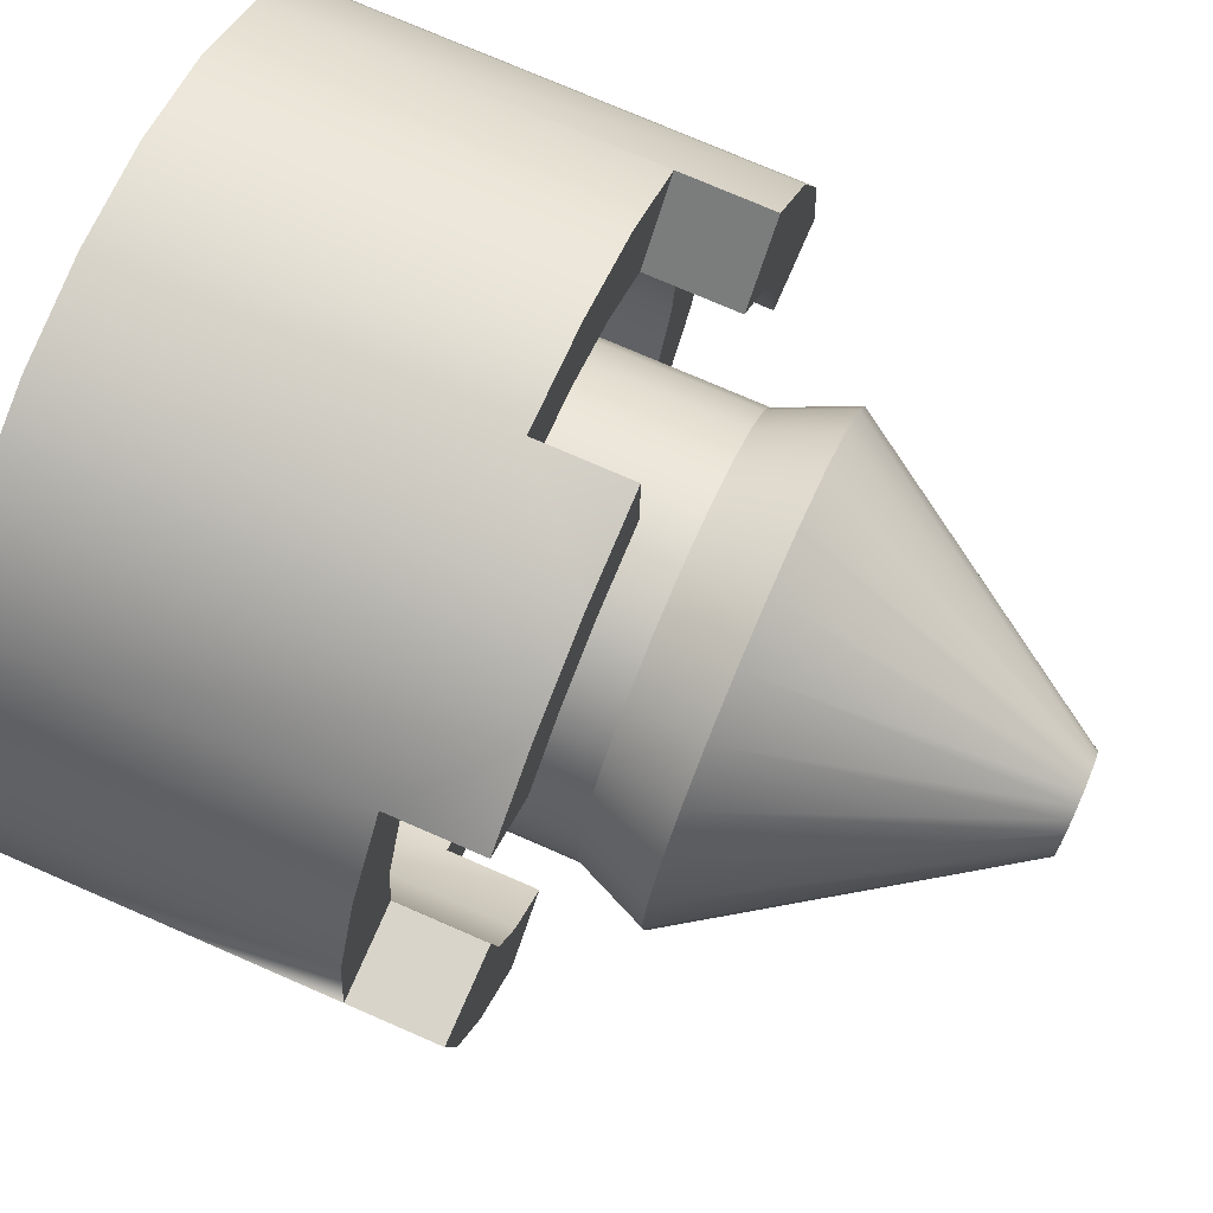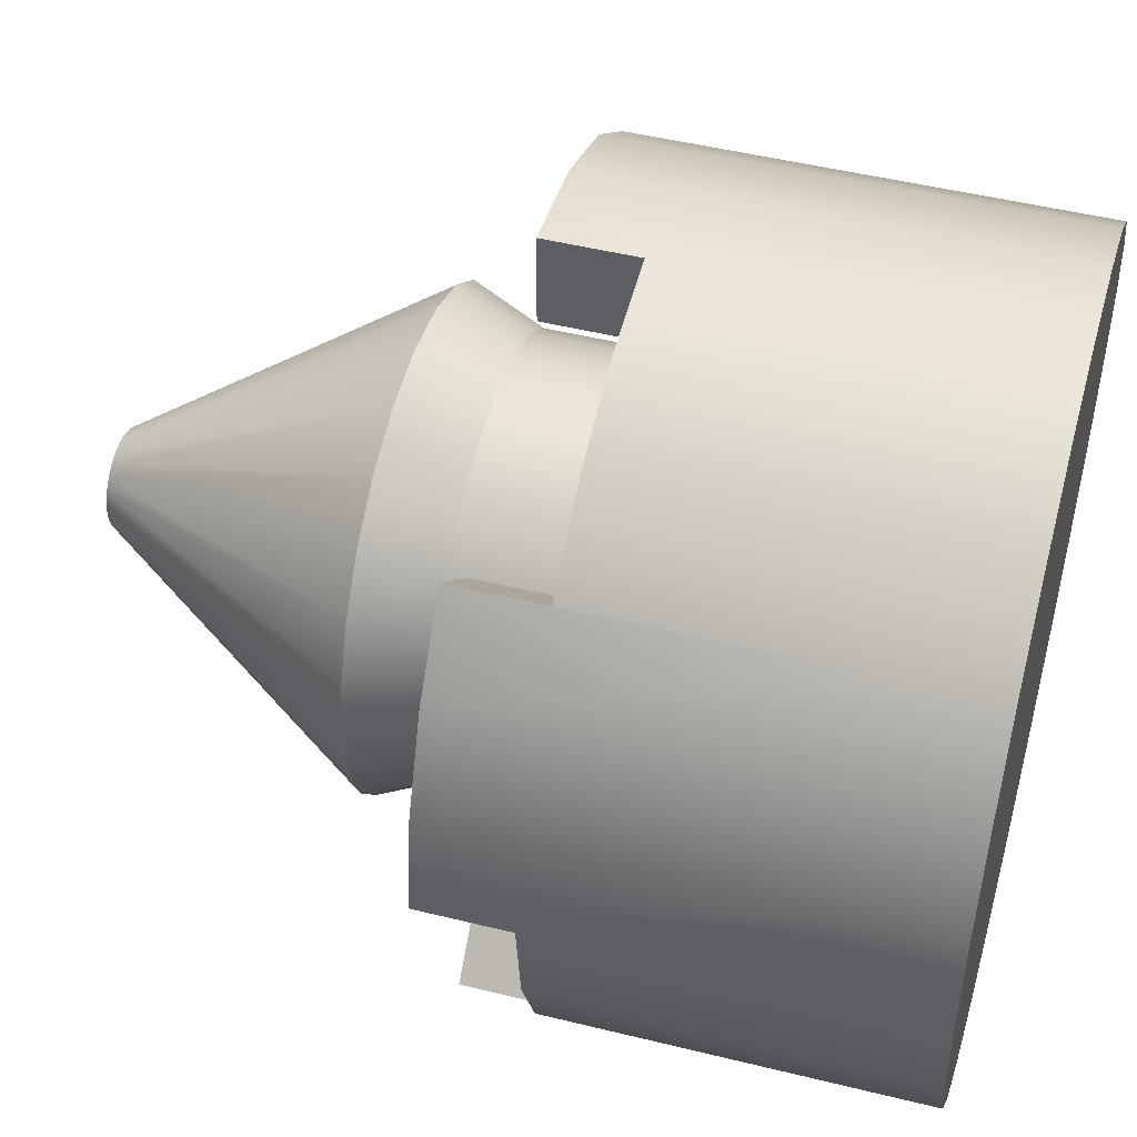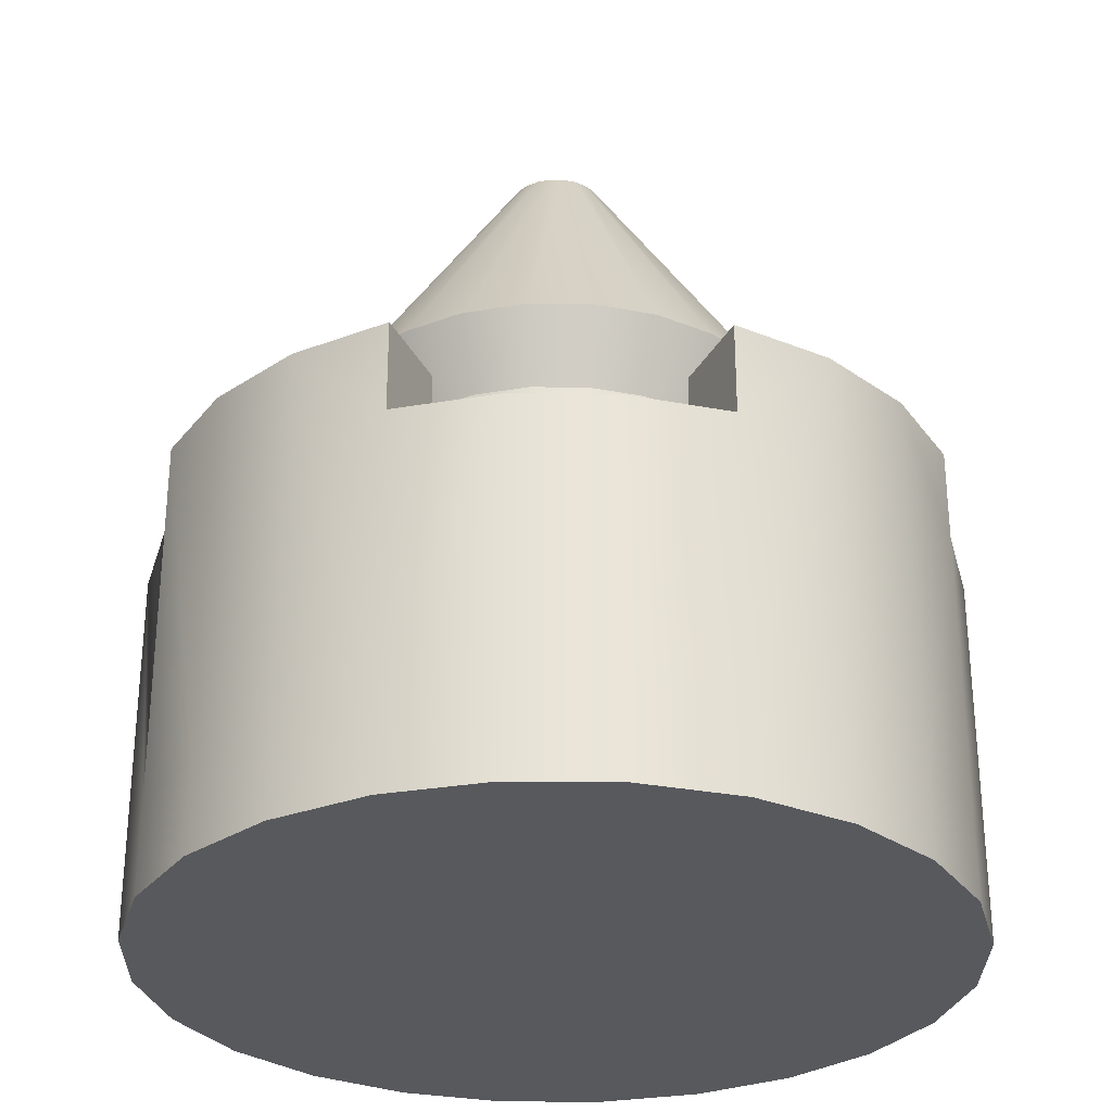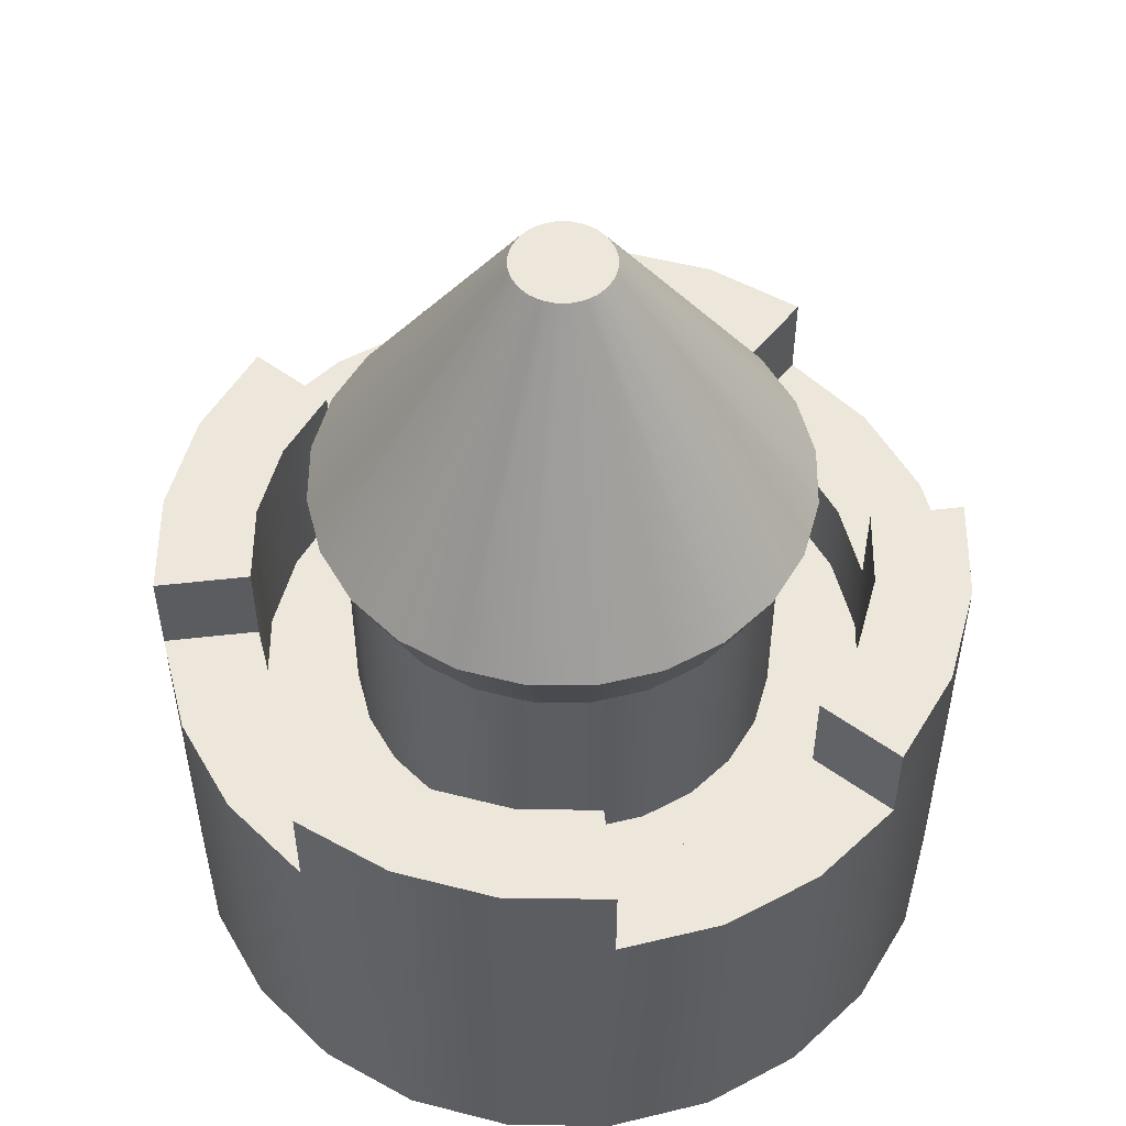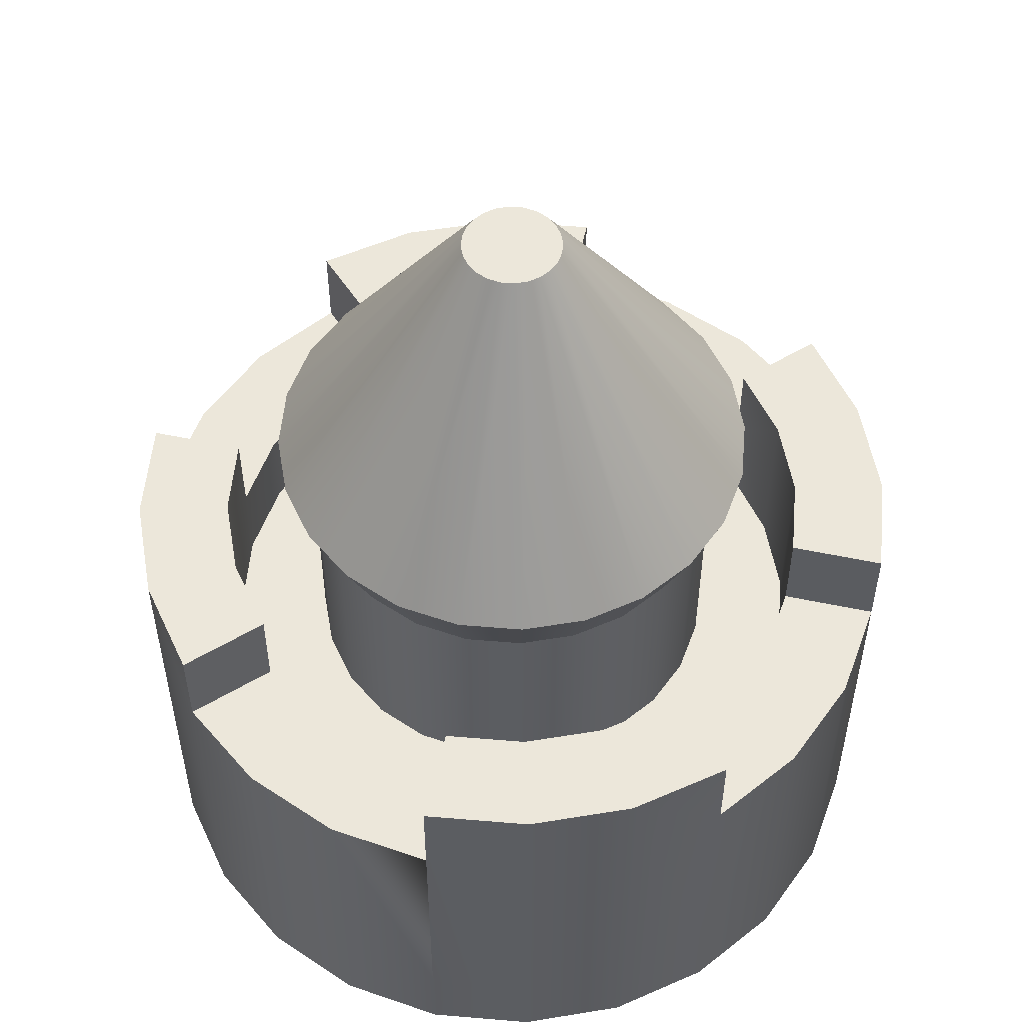
<metadata>
{"format":"obj","ext":"obj","renderer":"f3d","projection":"perspective","resolution":1024,"background":"white","views":[{"elev":75.3,"azim":113.5,"up":"+Z"},{"elev":48.5,"azim":-74.6,"up":"+Z"},{"elev":-29.6,"azim":156.7,"up":"+Y"},{"elev":53.0,"azim":-52.0,"up":"+Y"},{"elev":54.1,"azim":102.6,"up":"+Y"}]}
</metadata>
<code>
o towerRound_roofA
v 1.593 4.32 0.9197
v 1.777 2.4 0.4761
v 1.777 4.32 0.4761
v 1.593 2.4 0.9197
v 1.839 4.32 0
v 1.777 2.4 -0.4761
v 1.777 4.32 -0.4761
v 1.839 2.4 0
v -1.301 2.4 1.301
v -1.593 4.32 0.9197
v -1.593 2.4 0.9197
v -1.301 4.32 1.301
v 1.593 2.4 -0.9197
v 1.593 4.32 -0.9197
v -1.301 4.32 -1.301
v -0.9197 2.4 -1.593
v -1.301 2.4 -1.301
v -0.9197 4.32 -1.593
v -1.593 2.4 -0.9197
v -1.593 4.32 -0.9197
v 0.9197 4.32 -1.593
v 1.301 2.4 -1.301
v 0.9197 2.4 -1.593
v 1.301 4.32 -1.301
v -1.777 4.32 0.4761
v -1.777 2.4 0.4761
v -0.4761 4.32 -1.777
v -0 2.4 -1.839
v -0.4761 2.4 -1.777
v -0 4.32 -1.839
v 0.4761 4.32 -1.777
v 0.4761 2.4 -1.777
v 0.9197 2.4 1.593
v 0.4761 4.32 1.777
v 0.4761 2.4 1.777
v 0.9197 4.32 1.593
v -0 4.32 1.839
v -0 2.4 1.839
v 1.058 4.96 1.832
v 0.2115 7.52 0.3664
v 1.496 4.96 1.496
v 0.2991 7.52 0.2991
v 1.301 2.4 1.301
v 1.301 4.32 1.301
v -1.496 4.96 -1.496
v -1.058 4.96 -1.832
v -0.2991 7.52 -0.2991
v -0.2115 7.52 -0.3664
v -0.4761 2.4 1.777
v -0.9197 4.32 1.593
v -0.9197 2.4 1.593
v -0.4761 4.32 1.777
v 3.361 0.8 -0.9007
v 3.361 0 -0.9007
v 3.48 0.8 0
v 3.48 0 0
v 3.48 4 0
v 3.361 4 -0.9007
v 3.48 3.2 0
v 3.014 0.8 -1.74
v 3.014 0 -1.74
v 3.014 4 -1.74
v 2.461 0.8 -2.461
v 2.461 0 -2.461
v 2.461 3.2 -2.461
v 2.461 4 -2.461
v -3.48 0 0
v -3.48 0.8 0
v -3.361 -0 0.9007
v -3.361 0.8 0.9007
v -3.48 3.2 0
v -3.48 4 0
v -3.361 4 0.9007
v -3.361 0 -0.9007
v -3.361 0.8 -0.9007
v -3.361 3.2 -0.9007
v -3.014 -0 1.74
v -3.014 0.8 1.74
v -2.461 -0 2.461
v -2.461 0.8 2.461
v -3.014 4 1.74
v -2.461 4 2.461
v -2.461 3.2 2.461
v -1.74 0 -3.014
v -0.9007 0 -3.361
v -1.74 0.8 -3.014
v -0.9007 0.8 -3.361
v -1.74 4 -3.014
v -0.9007 4 -3.361
v -3.014 0 -1.74
v -3.014 0.8 -1.74
v -3.014 3.2 -1.74
v 3.361 0.8 0.9007
v 3.361 -0 0.9007
v 3.361 3.2 0.9007
v 3.014 0.8 1.74
v 3.014 -0 1.74
v 3.014 3.2 1.74
v 0.9007 -0 3.361
v 0.9007 0.8 3.361
v 1.74 -0 3.014
v 1.74 0.8 3.014
v 0.9007 4 3.361
v 1.74 4 3.014
v 2.461 -0 2.461
v 2.461 0.8 2.461
v 2.461 3.2 2.461
v 2.461 4 2.461
v 1.74 0 -3.014
v 0.9007 0 -3.361
v 0 0 -3.48
v 0 -0 3.48
v -0.9007 -0 3.361
v -1.74 -0 3.014
v -2.461 0 -2.461
v -1.74 0.8 3.014
v -1.74 3.2 3.014
v -0 0.8 -3.48
v -0 3.2 -3.48
v -0 4 -3.48
v -2.461 3.2 -2.461
v -2.461 0.8 -2.461
v -2.461 4 -2.461
v -0 3.2 3.48
v -0 4 2.661
v -0 3.2 2.661
v -0 4 3.48
v 0.9007 0.8 -3.361
v 1.74 0.8 -3.014
v 0.9007 3.2 -3.361
v 1.74 3.2 -3.014
v -0.9007 0.8 3.361
v -0 0.8 3.48
v -0.9007 3.2 3.361
v -2.57 4 0.6886
v -2.661 3.2 0
v -2.661 4 0
v -2.661 2.4 0
v -2.57 2.4 0.6886
v 1.881 3.2 -1.881
v 1.33 3.2 -2.304
v 0.6886 3.2 -2.57
v -0 3.2 -2.661
v -1.881 3.2 -1.881
v -1.881 4 -1.881
v 2.661 4 0
v 2.661 3.2 0
v -1.881 3.2 1.881
v -1.881 4 1.881
v -0.6886 3.2 2.57
v -0 2.4 2.661
v -0.6886 2.4 2.57
v 2.57 2.4 0.6886
v 2.661 2.4 0
v 2.57 3.2 0.6886
v 2.57 4 -0.6886
v 2.304 4 -1.33
v 1.881 4 -1.881
v 1.881 3.2 1.881
v 1.881 4 1.881
v -1.33 2.4 2.304
v -1.881 2.4 1.881
v -1.33 3.2 2.304
v -1.33 2.4 -2.304
v -1.881 2.4 -1.881
v -1.33 4 -2.304
v 2.304 2.4 1.33
v 2.304 3.2 1.33
v 1.881 2.4 1.881
v 0.6886 4 2.57
v 1.33 2.4 2.304
v 0.6886 2.4 2.57
v 1.33 4 2.304
v -2.304 3.2 -1.33
v -2.57 3.2 -0.6886
v -0.6886 2.4 -2.57
v -0.6886 4 -2.57
v -2.304 4 1.33
v 1.33 2.4 -2.304
v 0.6886 2.4 -2.57
v -2.304 2.4 1.33
v -2.304 2.4 -1.33
v -2.57 2.4 -0.6886
v 2.304 2.4 -1.33
v 1.881 2.4 -1.881
v -0 4 -2.661
v 2.57 2.4 -0.6886
v -0 2.4 -2.661
v -1.777 2.4 -0.4761
v -1.839 2.4 0
v 2.043 4.96 0.5475
v 1.832 4.96 1.058
v -0 4.96 -2.115
v 0.5475 4.96 -2.043
v 2.043 4.96 -0.5475
v 2.115 4.96 0
v -1.777 4.32 -0.4761
v -1.839 4.32 0
v 0.4231 7.52 0
v 0.4086 7.52 0.1095
v -0.3664 7.52 0.2115
v -0.2991 7.52 0.2991
v -1.832 4.96 1.058
v -1.496 4.96 1.496
v -0 4.96 2.115
v 0.5475 4.96 2.043
v -0.5475 4.96 2.043
v 0.4086 7.52 -0.1095
v 0.3664 7.52 -0.2115
v 0.3664 7.52 0.2115
v 0.2991 7.52 -0.2991
v 0.2115 7.52 -0.3664
v 0.1095 7.52 -0.4086
v 0.1095 7.52 0.4086
v -0 7.52 -0.4231
v -0 7.52 0.4231
v -0.1095 7.52 0.4086
v -0.1095 7.52 -0.4086
v -0.2115 7.52 0.3664
v -0.3664 7.52 -0.2115
v -0.4086 7.52 0.1095
v -0.4086 7.52 -0.1095
v -0.4231 7.52 0
v -2.043 4.96 0.5475
v -1.058 4.96 1.832
v 1.496 4.96 -1.496
v 1.832 4.96 -1.058
v 1.058 4.96 -1.832
v -0.5475 4.96 -2.043
v -2.115 4.96 0
v -2.043 4.96 -0.5475
v -1.832 4.96 -1.058
f 1 2 3
f 2 1 4
f 5 6 7
f 6 5 8
f 9 10 11
f 10 9 12
f 7 13 14
f 13 7 6
f 15 16 17
f 16 15 18
f 19 15 17
f 15 19 20
f 3 8 5
f 8 3 2
f 21 22 23
f 22 21 24
f 11 25 26
f 25 11 10
f 27 28 29
f 28 27 30
f 31 23 32
f 23 31 21
f 33 34 35
f 34 33 36
f 35 37 38
f 37 35 34
f 14 22 24
f 22 14 13
f 39 40 41
f 42 41 40
f 43 36 33
f 36 43 44
f 44 4 1
f 4 44 43
f 45 46 47
f 48 47 46
f 49 50 51
f 50 49 52
f 53 54 55
f 56 55 54
f 55 57 53
f 58 53 57
f 59 57 55
f 60 61 53
f 54 53 61
f 53 58 60
f 62 60 58
f 63 64 60
f 61 60 64
f 60 62 63
f 63 62 65
f 66 65 62
f 67 68 69
f 70 69 68
f 68 71 70
f 72 70 71
f 73 70 72
f 74 75 67
f 68 67 75
f 75 76 68
f 71 68 76
f 77 78 79
f 80 79 78
f 78 81 80
f 82 80 81
f 83 80 82
f 84 85 86
f 87 86 85
f 86 87 88
f 89 88 87
f 90 91 74
f 75 74 91
f 91 92 75
f 76 75 92
f 55 56 93
f 94 93 56
f 93 95 55
f 59 55 95
f 93 94 96
f 97 96 94
f 96 98 93
f 95 93 98
f 99 100 101
f 102 101 100
f 100 103 102
f 104 102 103
f 101 102 105
f 106 105 102
f 102 104 106
f 107 106 104
f 108 107 104
f 96 97 106
f 105 106 97
f 106 107 96
f 98 96 107
f 54 94 56
f 94 54 61
f 94 61 97
f 97 61 64
f 97 64 105
f 105 64 109
f 105 109 101
f 101 109 110
f 101 110 99
f 99 110 111
f 99 111 112
f 112 111 85
f 112 85 113
f 113 85 84
f 113 84 114
f 114 84 115
f 114 115 79
f 79 115 90
f 79 90 77
f 77 90 74
f 77 74 69
f 69 74 67
f 116 83 80
f 83 116 117
f 116 114 80
f 79 80 114
f 89 118 87
f 118 89 119
f 119 89 120
f 118 87 111
f 85 111 87
f 121 86 122
f 86 121 88
f 88 121 123
f 86 122 84
f 115 84 122
f 91 121 122
f 121 91 92
f 91 90 122
f 115 122 90
f 124 125 126
f 125 124 127
f 110 109 128
f 129 128 109
f 128 129 130
f 131 130 129
f 113 132 112
f 133 112 132
f 132 134 133
f 124 133 134
f 69 70 77
f 78 77 70
f 70 73 78
f 81 78 73
f 111 110 118
f 128 118 110
f 118 128 119
f 130 119 128
f 112 133 99
f 100 99 133
f 133 124 100
f 103 100 124
f 127 103 124
f 109 64 129
f 63 129 64
f 129 63 131
f 65 131 63
f 114 116 113
f 132 113 116
f 116 117 132
f 134 132 117
f 135 136 137
f 136 135 138
f 138 135 139
f 131 140 65
f 140 131 141
f 141 131 130
f 141 130 142
f 142 130 119
f 142 119 143
f 144 123 121
f 123 144 145
f 59 146 147
f 146 59 57
f 148 82 83
f 82 148 149
f 150 151 152
f 151 150 126
f 153 147 154
f 147 153 155
f 58 146 57
f 146 58 62
f 146 62 66
f 146 66 156
f 156 66 157
f 157 66 158
f 108 159 160
f 159 108 107
f 148 161 162
f 161 148 163
f 164 144 165
f 144 164 166
f 144 166 145
f 167 155 153
f 155 167 168
f 169 168 167
f 168 169 159
f 170 171 172
f 171 170 173
f 121 174 144
f 174 121 175
f 175 121 92
f 175 92 136
f 136 92 71
f 71 92 76
f 176 166 164
f 166 176 177
f 178 82 149
f 82 178 135
f 82 135 81
f 81 135 137
f 81 137 72
f 81 72 73
f 72 136 71
f 136 72 137
f 179 142 180
f 142 179 141
f 147 95 59
f 95 147 98
f 98 147 107
f 107 147 155
f 107 155 168
f 107 168 159
f 178 139 135
f 139 178 181
f 174 165 144
f 165 174 182
f 150 124 126
f 124 150 134
f 134 150 163
f 134 163 117
f 117 163 148
f 117 148 83
f 175 182 174
f 182 175 183
f 136 183 175
f 183 136 138
f 163 152 161
f 152 163 150
f 126 172 151
f 172 126 170
f 170 126 125
f 184 140 185
f 140 184 158
f 158 184 157
f 89 186 120
f 186 89 177
f 177 89 166
f 166 89 88
f 166 88 145
f 145 88 123
f 154 156 187
f 156 154 146
f 146 154 147
f 188 177 176
f 177 188 143
f 177 143 186
f 158 65 140
f 65 158 66
f 149 181 178
f 181 149 162
f 162 149 148
f 186 119 120
f 119 186 143
f 173 169 171
f 169 173 159
f 159 173 160
f 8 6 185
f 179 185 6
f 13 179 6
f 22 179 13
f 180 179 22
f 23 180 22
f 32 180 23
f 188 180 32
f 28 188 32
f 176 188 28
f 29 176 28
f 16 176 29
f 164 176 16
f 17 164 16
f 19 164 17
f 165 164 19
f 189 165 19
f 190 165 189
f 165 190 162
f 190 26 162
f 26 11 162
f 162 11 161
f 11 9 161
f 9 51 161
f 161 51 152
f 51 49 152
f 49 38 152
f 152 38 151
f 38 35 151
f 151 35 172
f 35 33 172
f 33 43 172
f 172 43 171
f 43 4 171
f 4 2 171
f 171 2 169
f 2 8 169
f 8 185 169
f 169 185 167
f 185 184 167
f 167 184 153
f 184 187 153
f 154 153 187
f 182 165 162
f 181 182 162
f 139 182 181
f 183 182 139
f 138 183 139
f 185 141 179
f 141 185 140
f 36 39 44
f 41 44 39
f 3 1 191
f 192 191 1
f 15 18 45
f 46 45 18
f 30 31 193
f 194 193 31
f 195 7 196
f 5 196 7
f 30 32 28
f 32 30 31
f 189 20 19
f 20 189 197
f 26 198 190
f 198 26 25
f 196 191 199
f 200 199 191
f 201 202 203
f 204 203 202
f 37 205 34
f 206 34 205
f 34 206 36
f 39 36 206
f 1 44 192
f 41 192 44
f 52 207 37
f 205 37 207
f 199 200 208
f 209 208 200
f 210 209 200
f 42 209 210
f 211 209 42
f 212 211 42
f 40 212 42
f 213 212 40
f 214 213 40
f 215 213 214
f 216 215 214
f 217 215 216
f 218 215 217
f 48 218 217
f 219 48 217
f 47 48 219
f 202 47 219
f 220 47 202
f 201 220 202
f 221 220 201
f 222 220 221
f 223 222 221
f 160 104 108
f 104 160 173
f 104 173 103
f 103 173 170
f 103 170 127
f 127 170 125
f 25 224 10
f 203 10 224
f 12 204 50
f 225 50 204
f 50 225 52
f 207 52 225
f 226 24 227
f 14 227 24
f 196 5 191
f 3 191 5
f 21 24 228
f 226 228 24
f 27 30 229
f 193 229 30
f 198 230 25
f 224 25 230
f 231 230 197
f 198 197 230
f 187 157 184
f 157 187 156
f 180 143 188
f 143 180 142
f 18 27 46
f 229 46 27
f 45 232 15
f 20 15 232
f 31 21 194
f 228 194 21
f 200 191 210
f 192 210 191
f 227 14 195
f 7 195 14
f 18 29 16
f 29 18 27
f 232 231 20
f 197 20 231
f 10 203 12
f 204 12 203
f 226 227 211
f 209 211 227
f 190 197 189
f 197 190 198
f 205 216 206
f 214 206 216
f 193 194 215
f 213 215 194
f 221 201 224
f 203 224 201
f 45 47 232
f 220 232 47
f 38 52 49
f 52 38 37
f 231 222 230
f 223 230 222
f 206 214 39
f 40 39 214
f 225 219 207
f 217 207 219
f 229 193 218
f 215 218 193
f 194 228 213
f 212 213 228
f 232 220 231
f 222 231 220
f 228 226 212
f 211 212 226
f 204 202 225
f 219 225 202
f 207 217 205
f 216 205 217
f 227 195 209
f 208 209 195
f 210 192 42
f 41 42 192
f 223 221 230
f 224 230 221
f 195 196 208
f 199 208 196
f 46 229 48
f 218 48 229
f 51 12 9
f 12 51 50

</code>
